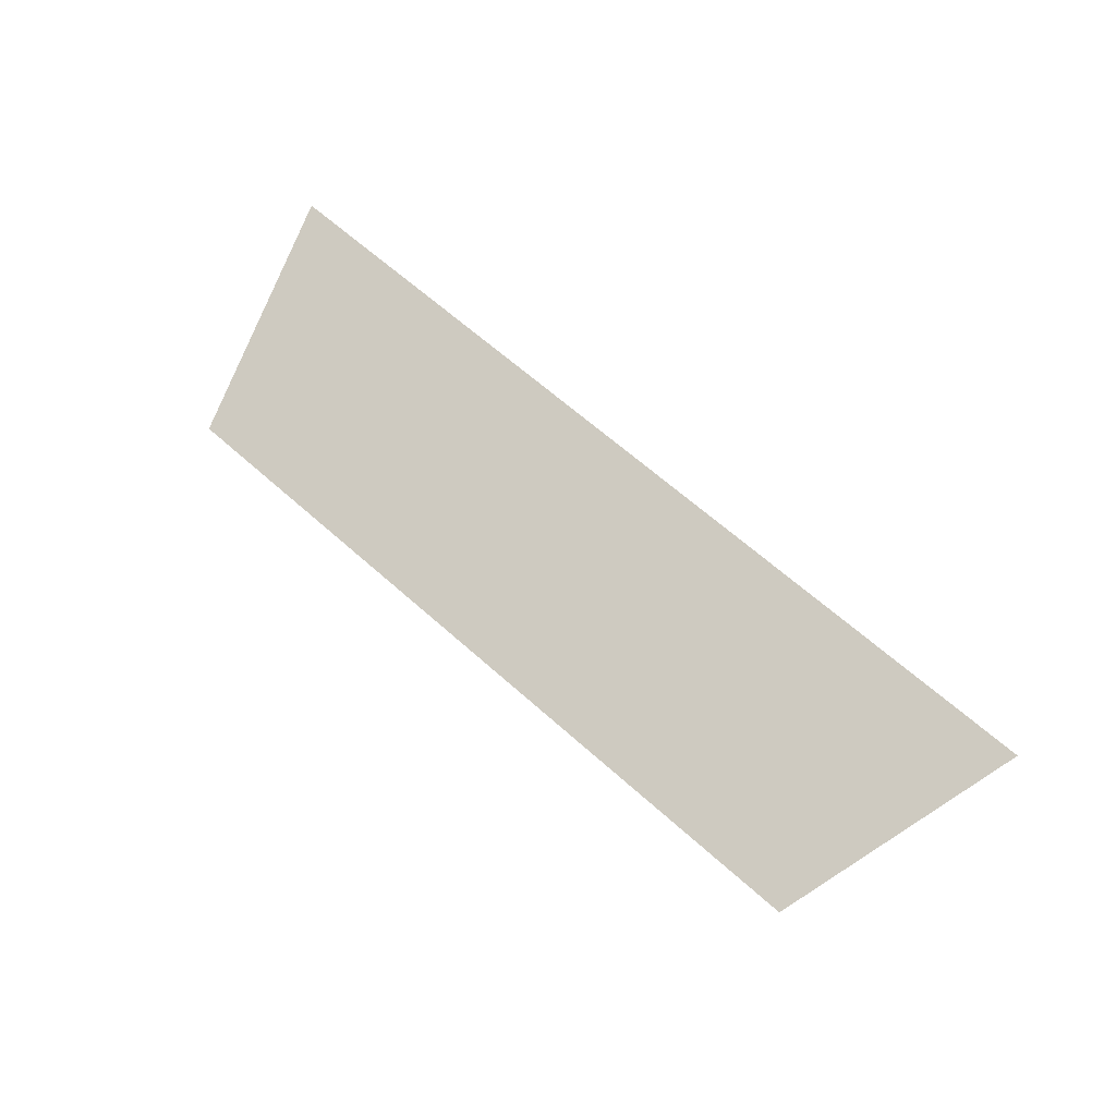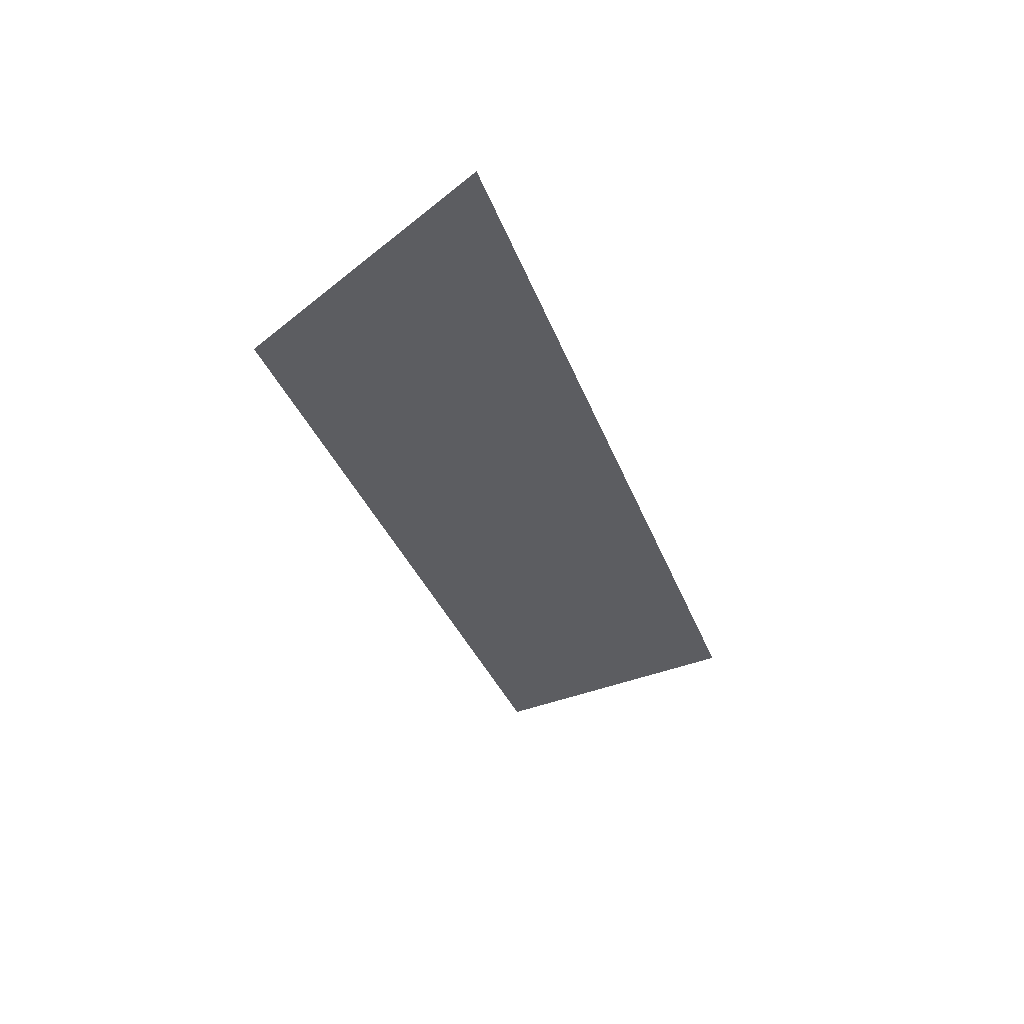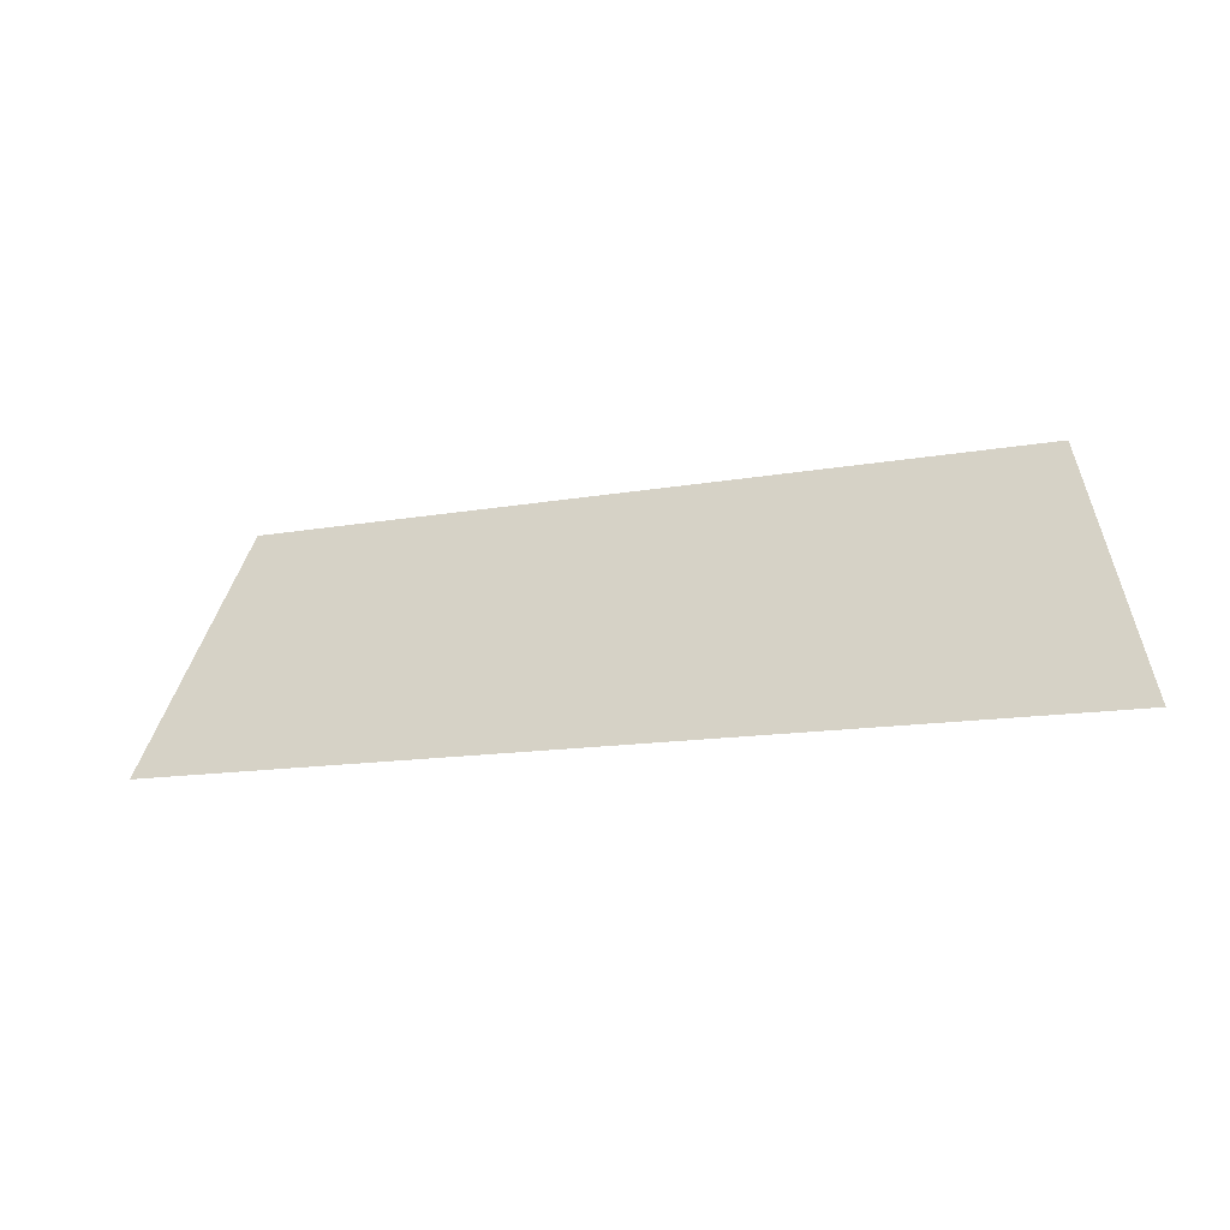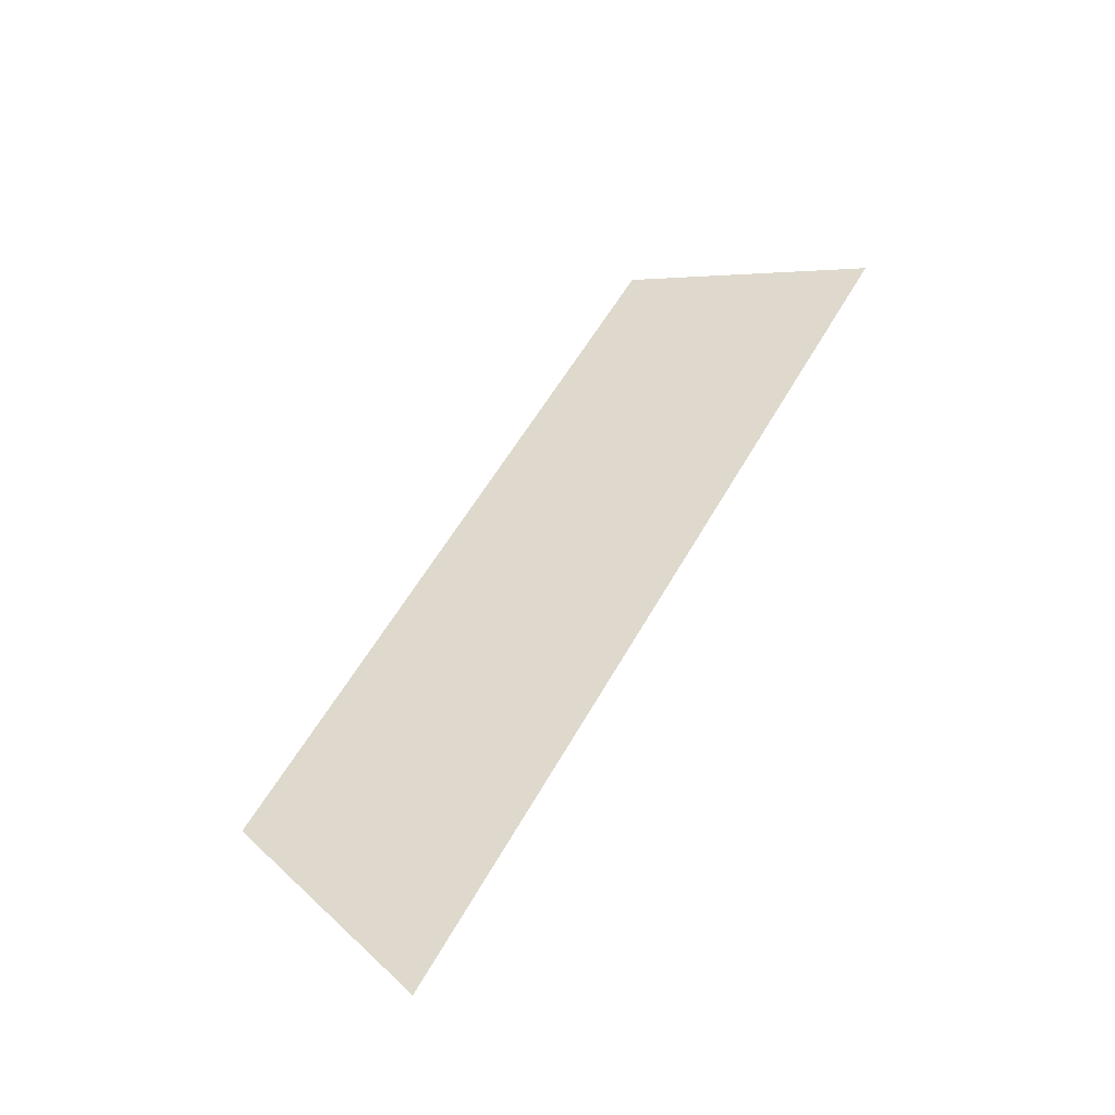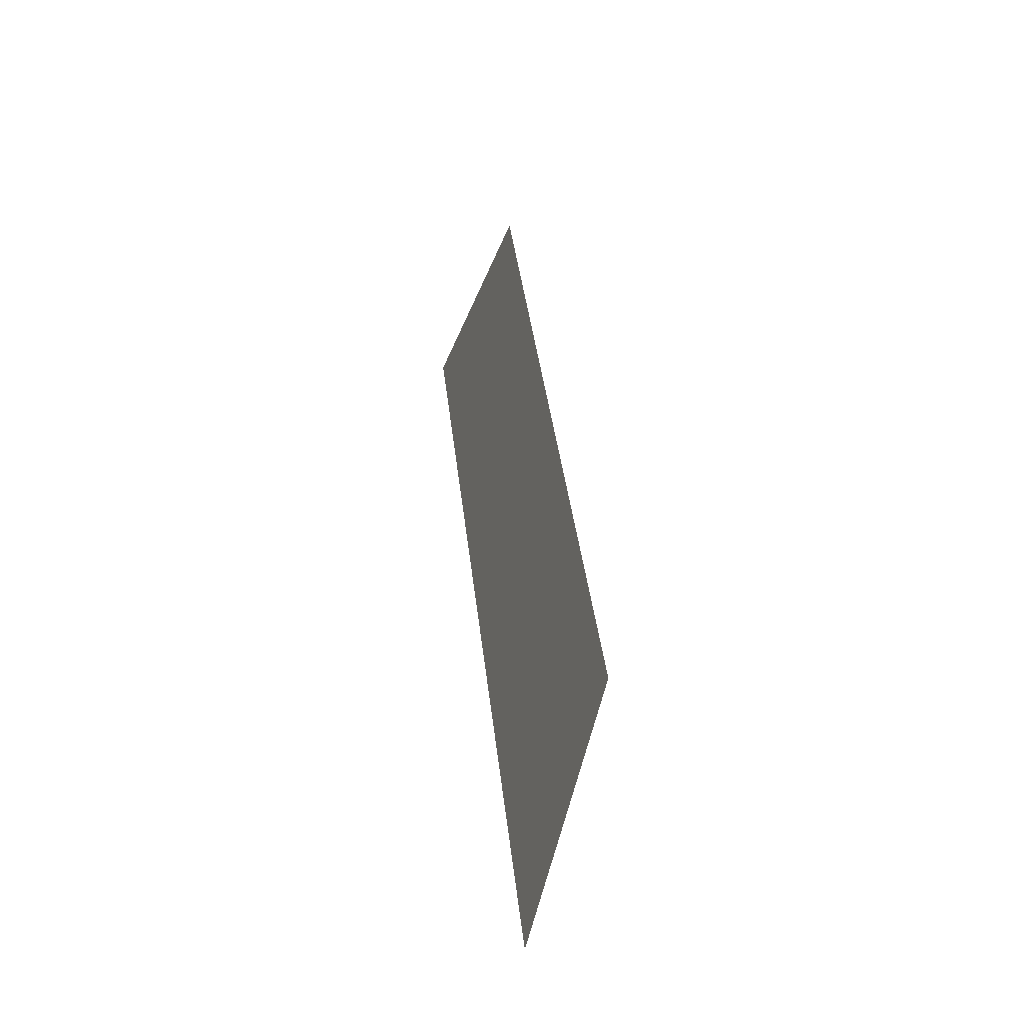
<metadata>
{"format":"obj","ext":"obj","renderer":"f3d","projection":"perspective","resolution":1024,"background":"white","views":[{"elev":64.1,"azim":-137.9,"up":"+Z"},{"elev":-33.2,"azim":-71.8,"up":"+Z"},{"elev":-12.9,"azim":23.0,"up":"+Y"},{"elev":57.4,"azim":-60.7,"up":"+Z"},{"elev":37.6,"azim":83.9,"up":"+Y"}]}
</metadata>
<code>
o Group9/mesh7/mesh7-geometry#mesh7-geometry
v 0.4335 0.06078 -0.1583
v 0.3578 0.08218 -0.1651
v 0.351 0.06078 -0.1583
v 0.4267 0.08218 -0.1651
f 1 2 3
f 2 1 4
f 3 2 1
f 4 1 2

</code>
